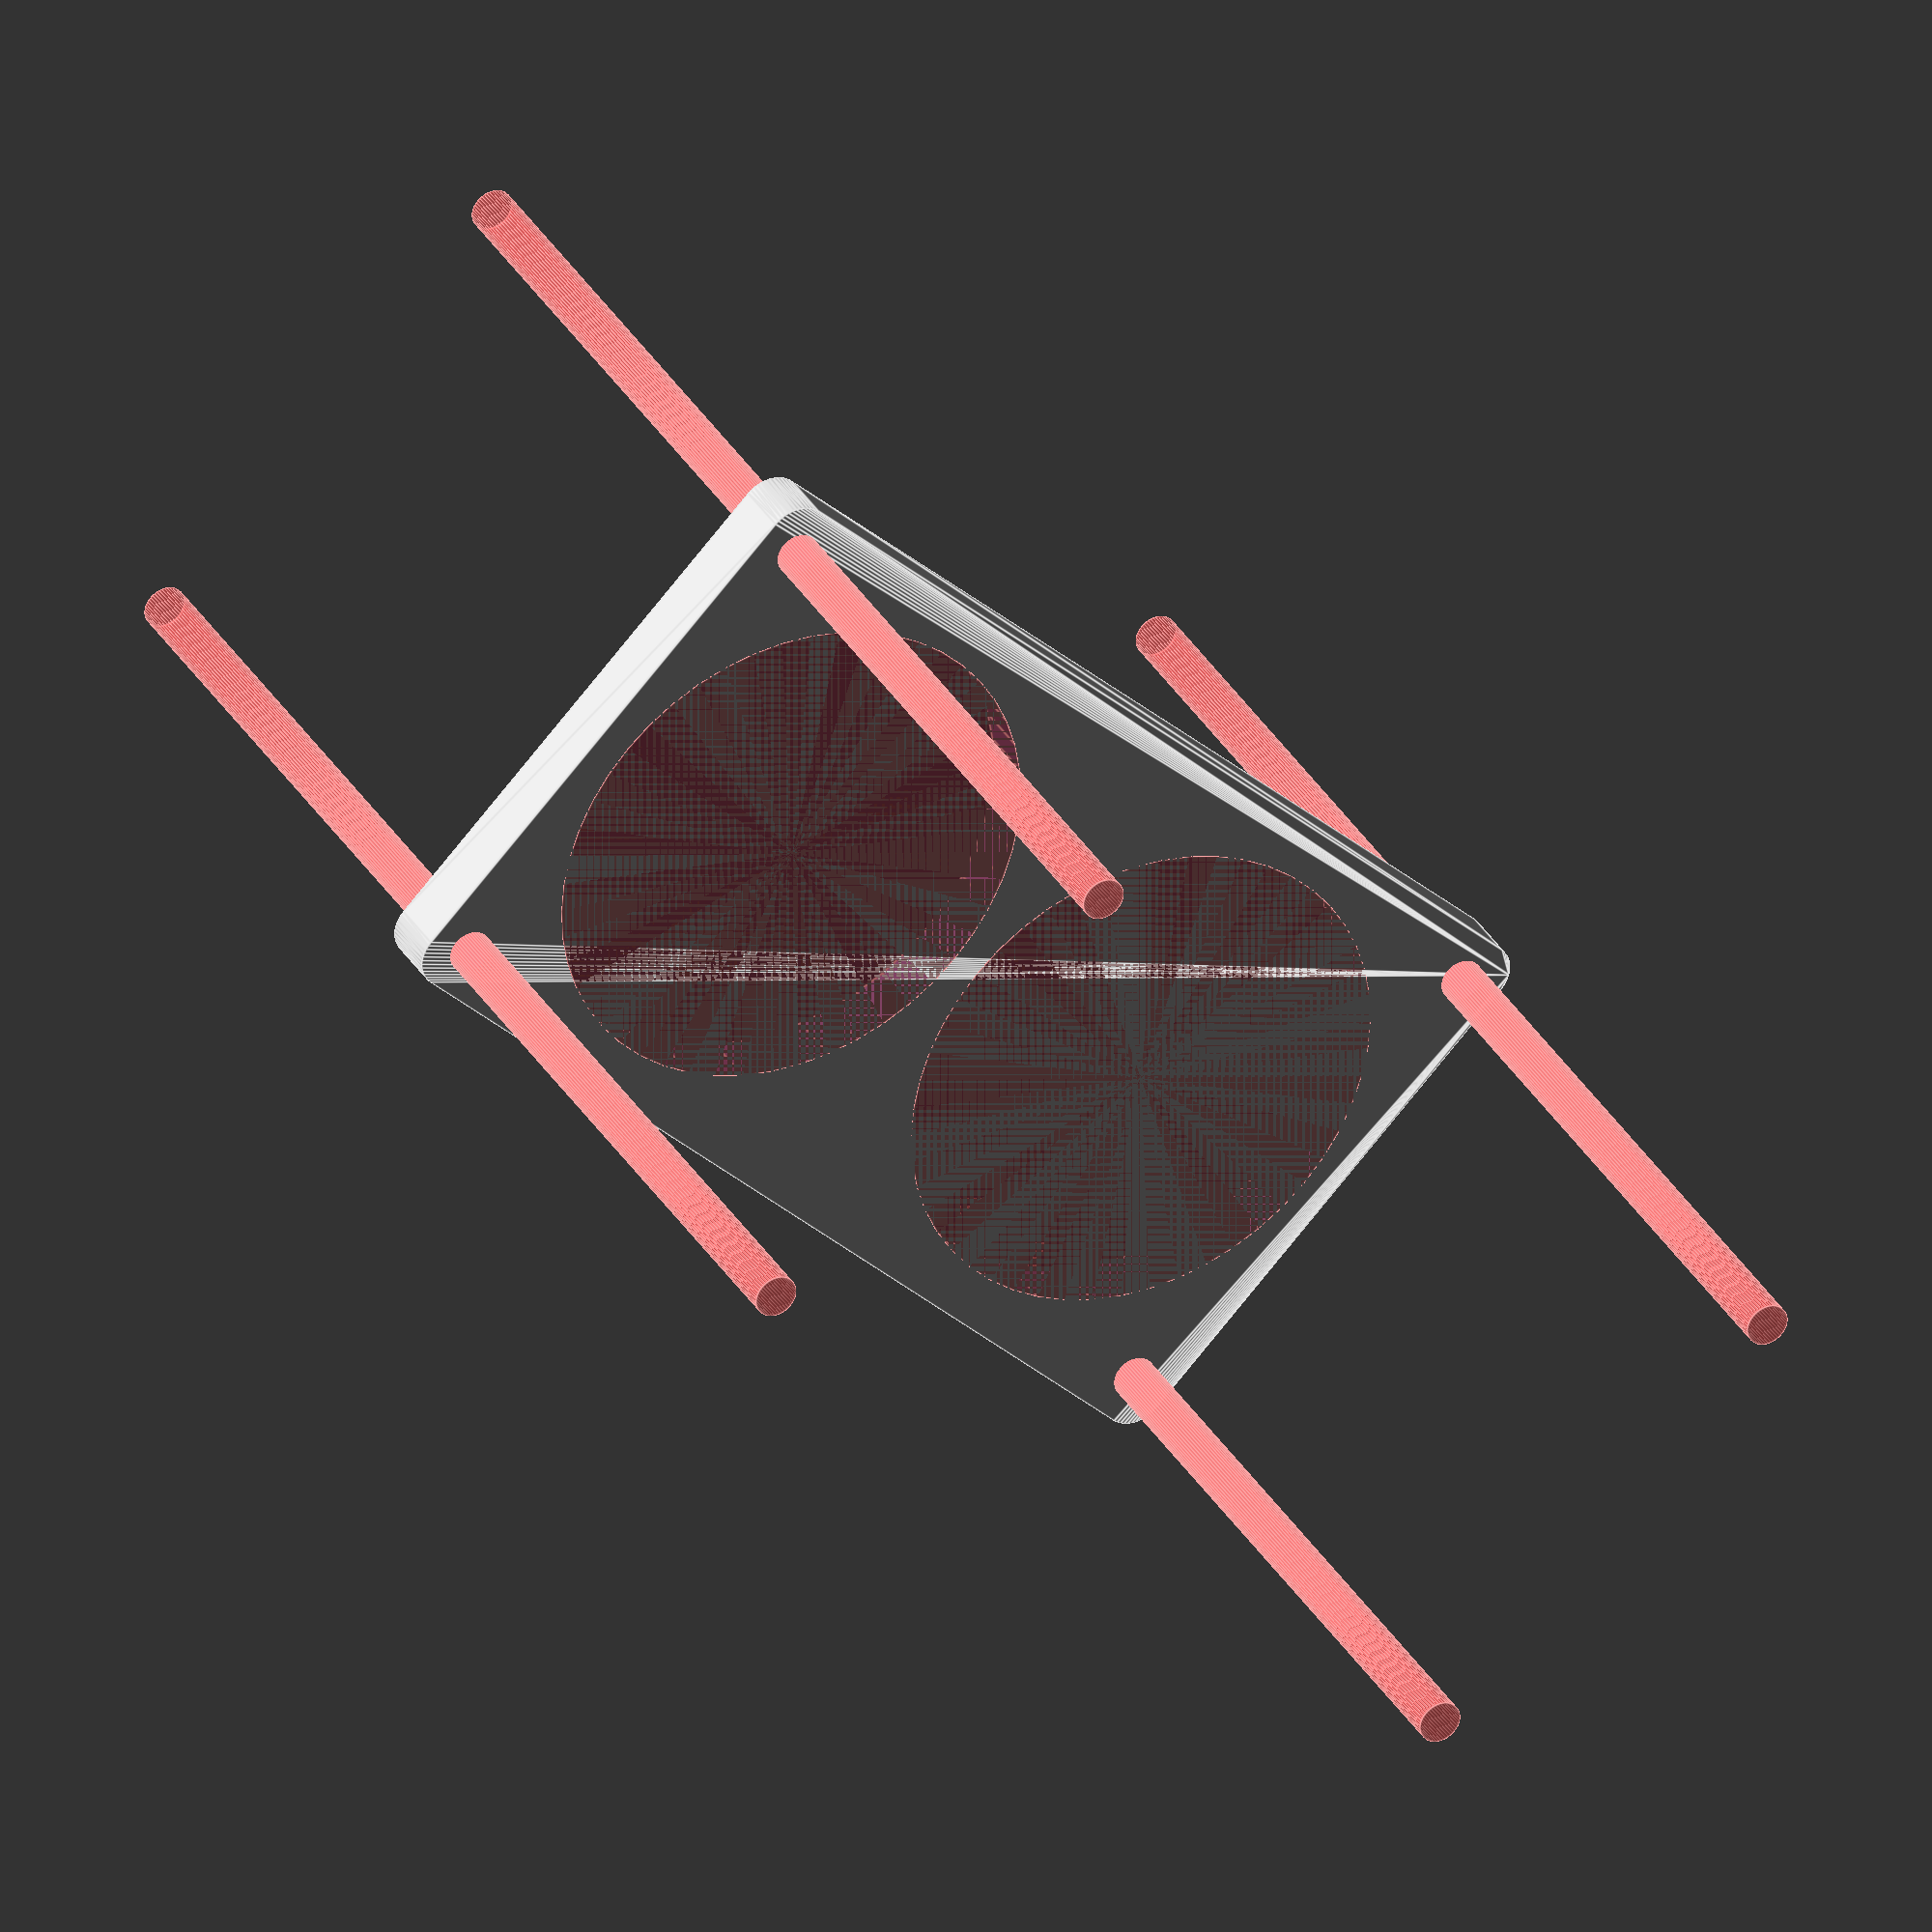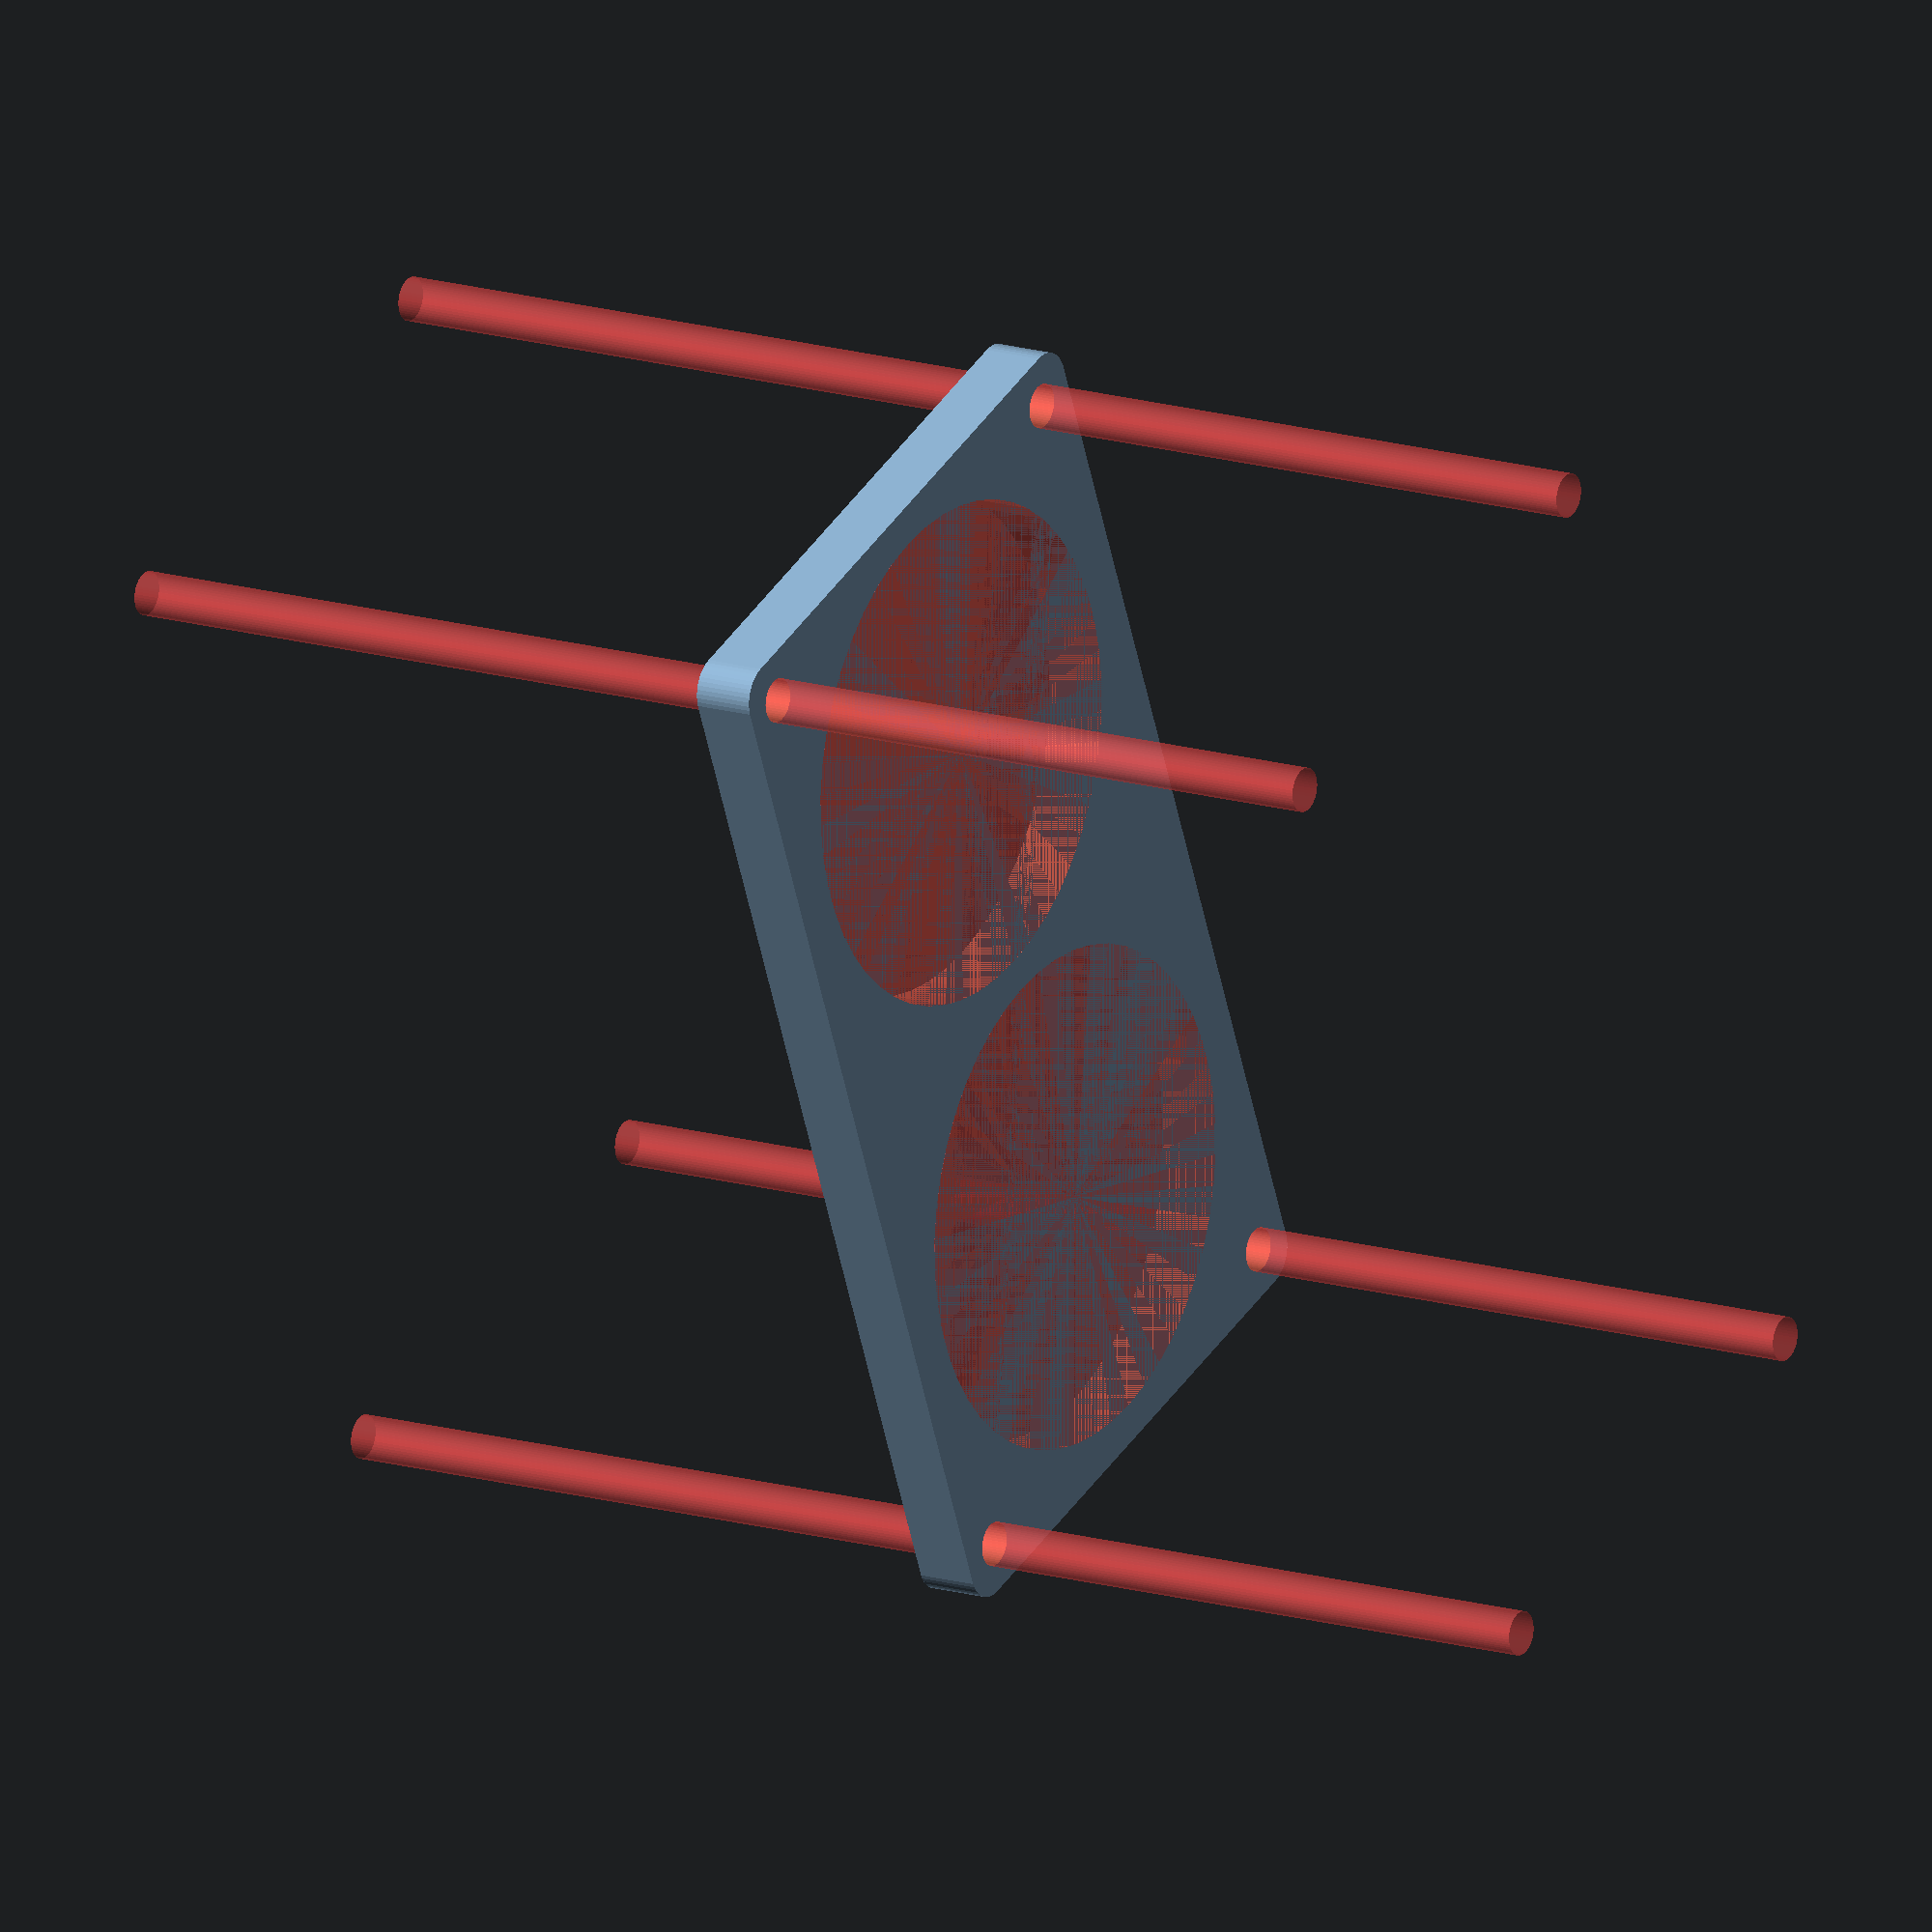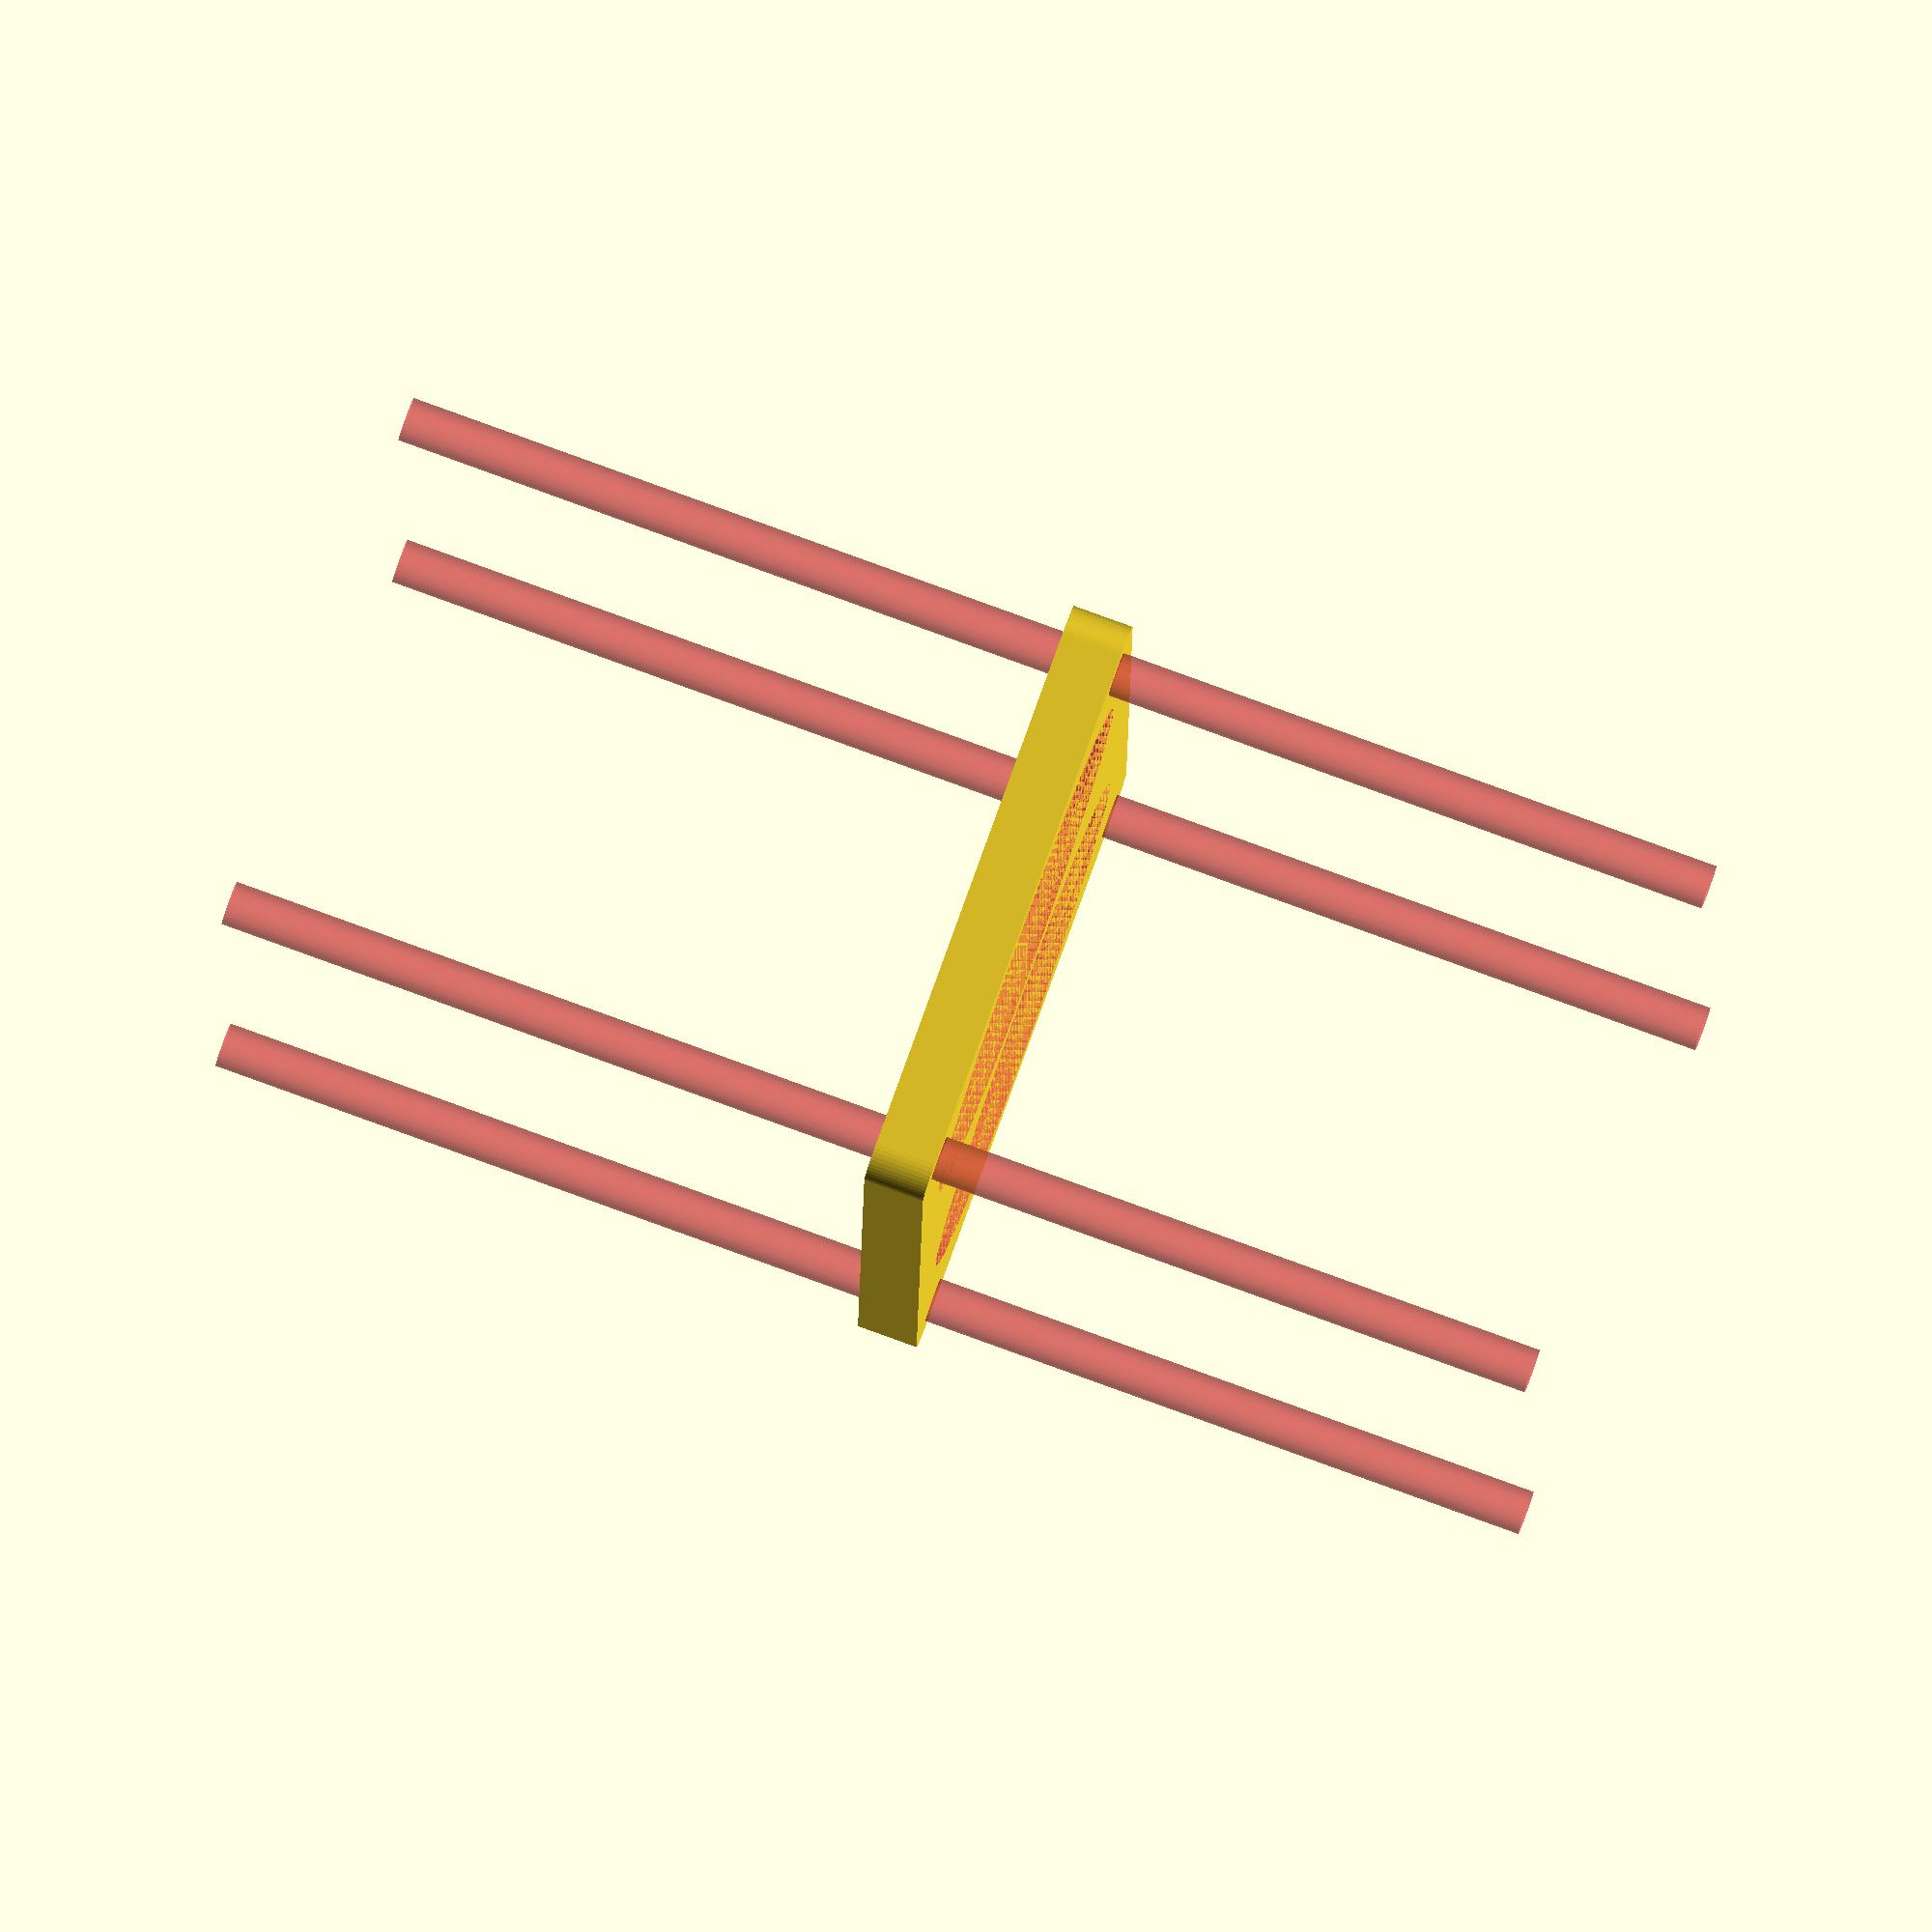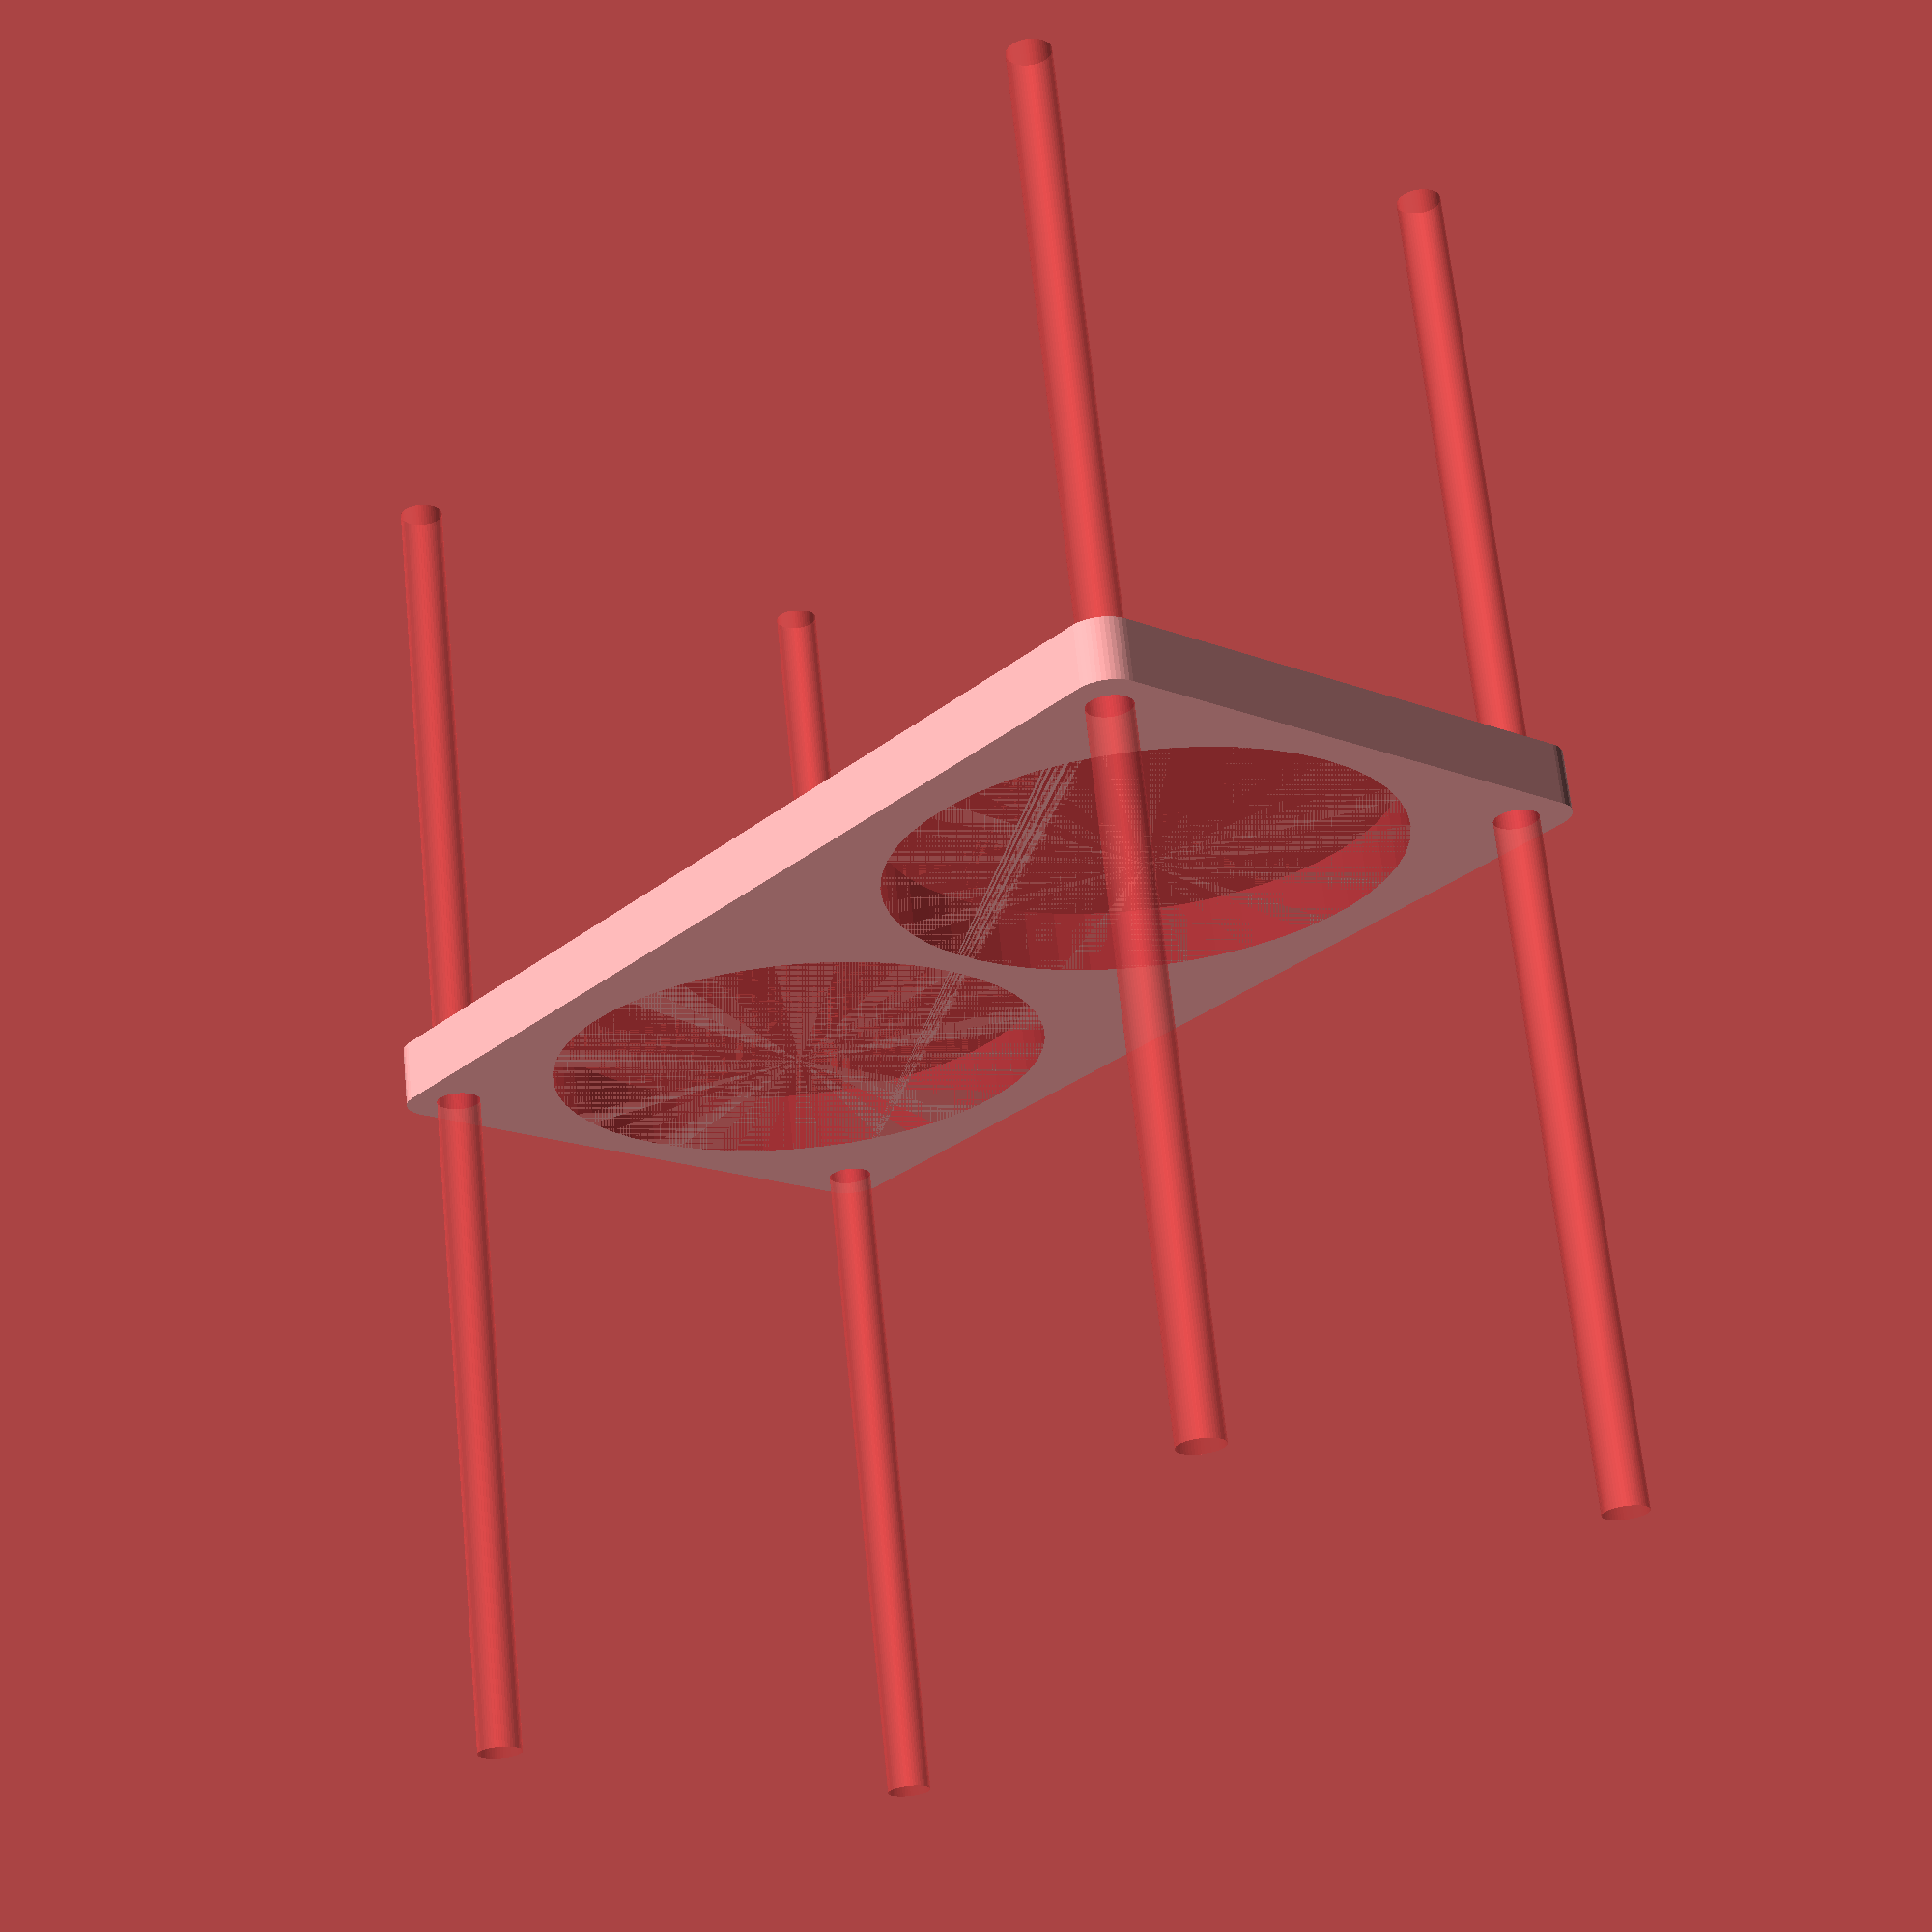
<openscad>
$fn = 50;


difference() {
	union() {
		hull() {
			translate(v = [-77.0000000000, 39.5000000000, 0]) {
				cylinder(h = 9, r = 5);
			}
			translate(v = [77.0000000000, 39.5000000000, 0]) {
				cylinder(h = 9, r = 5);
			}
			translate(v = [-77.0000000000, -39.5000000000, 0]) {
				cylinder(h = 9, r = 5);
			}
			translate(v = [77.0000000000, -39.5000000000, 0]) {
				cylinder(h = 9, r = 5);
			}
		}
	}
	union() {
		#translate(v = [-75.0000000000, -37.5000000000, -100.0000000000]) {
			cylinder(h = 200, r = 3.2500000000);
		}
		#translate(v = [-75.0000000000, 37.5000000000, -100.0000000000]) {
			cylinder(h = 200, r = 3.2500000000);
		}
		#translate(v = [75.0000000000, -37.5000000000, -100.0000000000]) {
			cylinder(h = 200, r = 3.2500000000);
		}
		#translate(v = [75.0000000000, 37.5000000000, -100.0000000000]) {
			cylinder(h = 200, r = 3.2500000000);
		}
		#translate(v = [-39.5000000000, 0, 0]) {
			cylinder(h = 9, r = 37.0000000000);
		}
		#translate(v = [39.5000000000, 0, 0]) {
			cylinder(h = 9, r = 37.0000000000);
		}
	}
}
</openscad>
<views>
elev=146.3 azim=315.4 roll=26.2 proj=o view=edges
elev=165.0 azim=247.7 roll=236.7 proj=o view=solid
elev=96.9 azim=91.0 roll=250.1 proj=o view=solid
elev=292.9 azim=50.6 roll=174.3 proj=p view=wireframe
</views>
